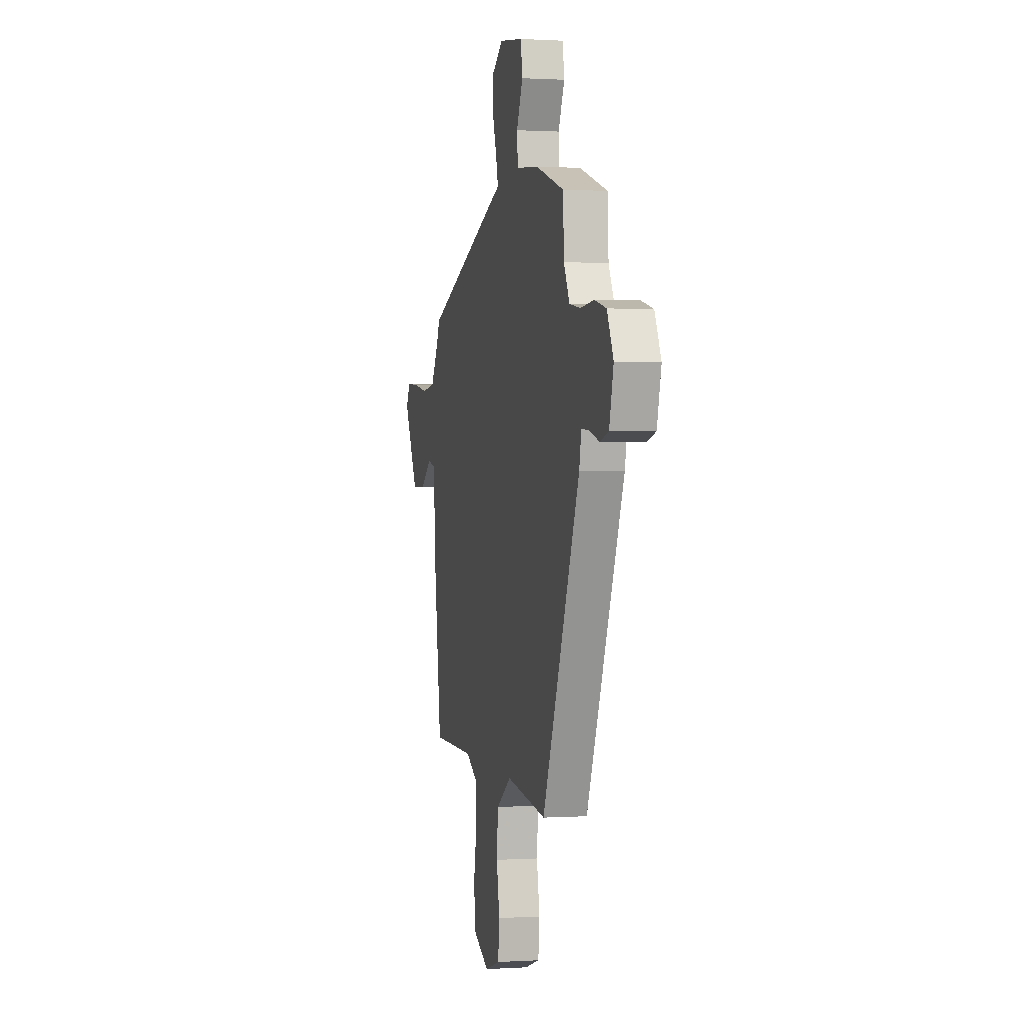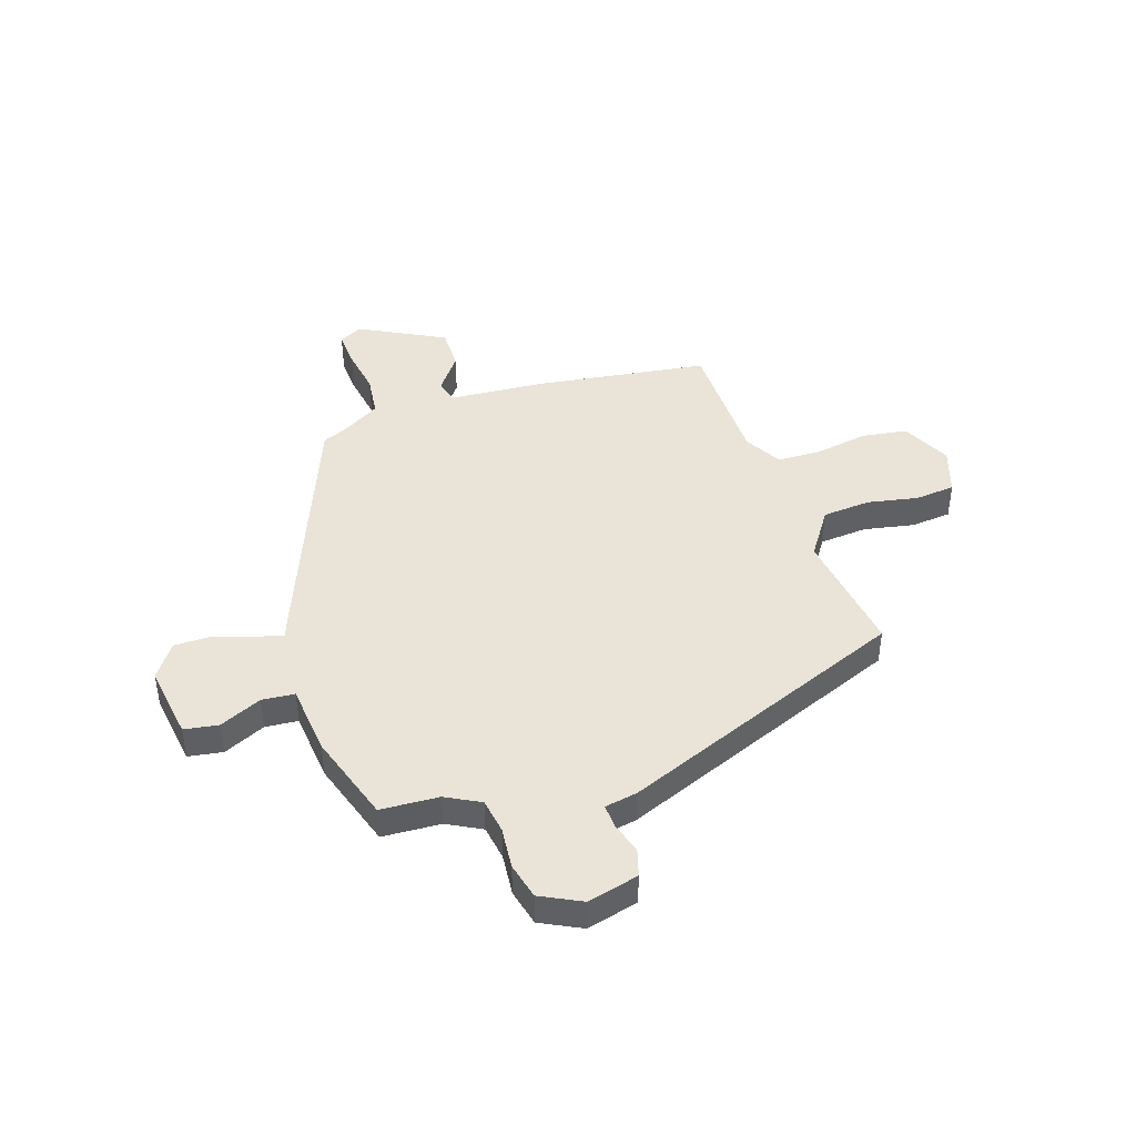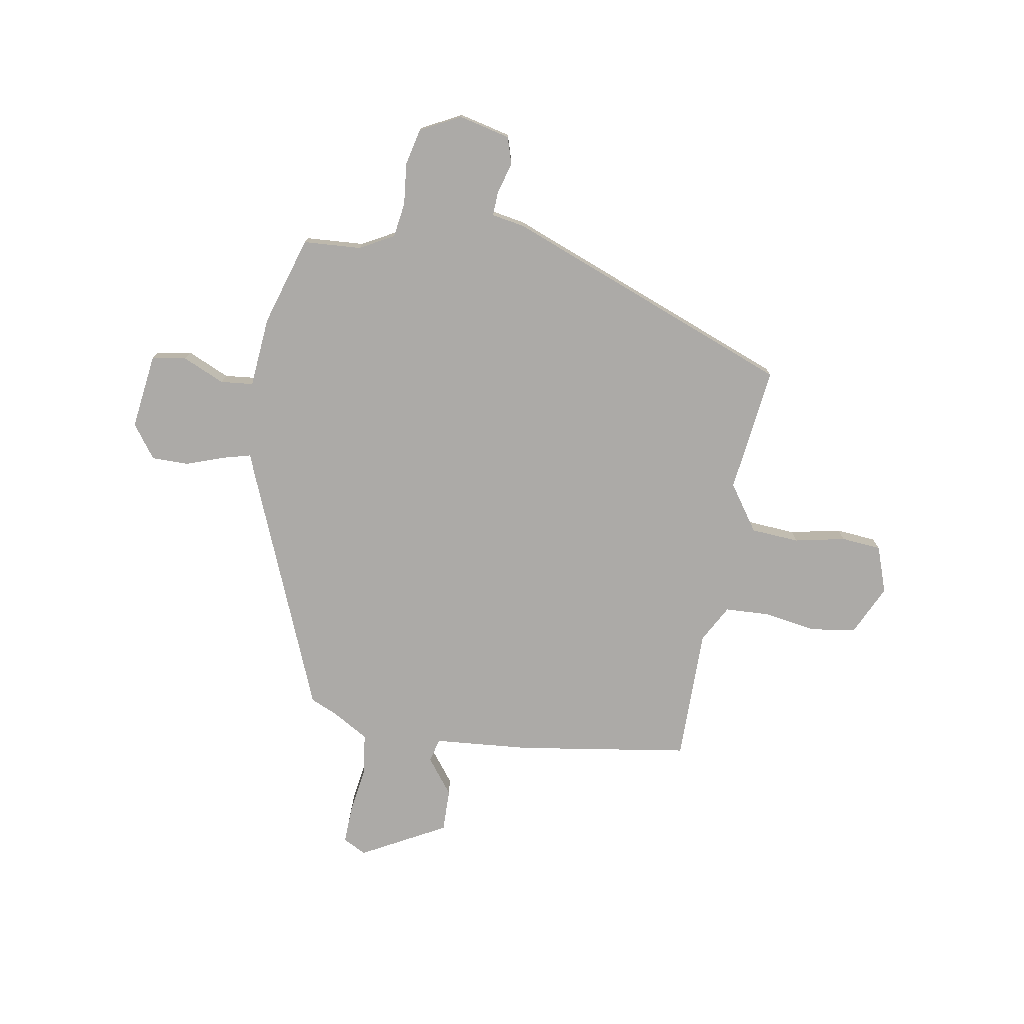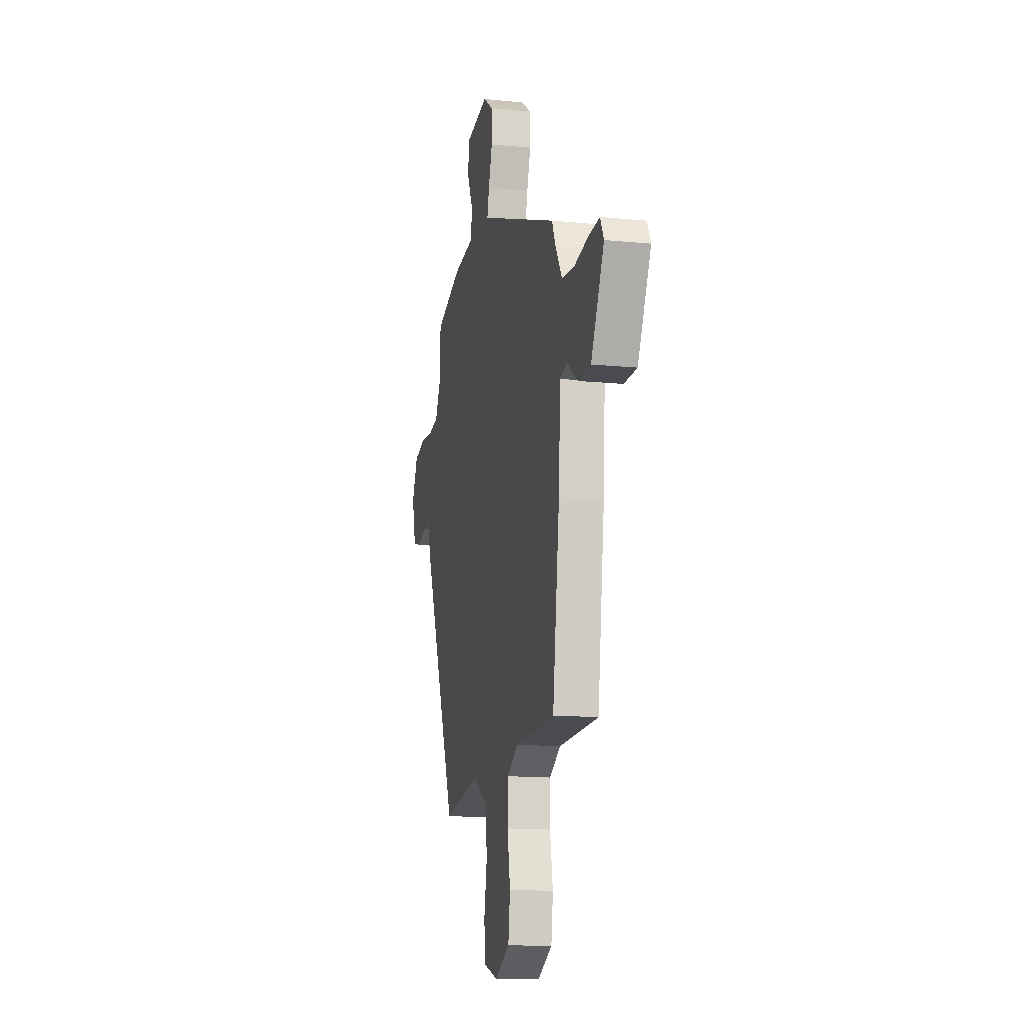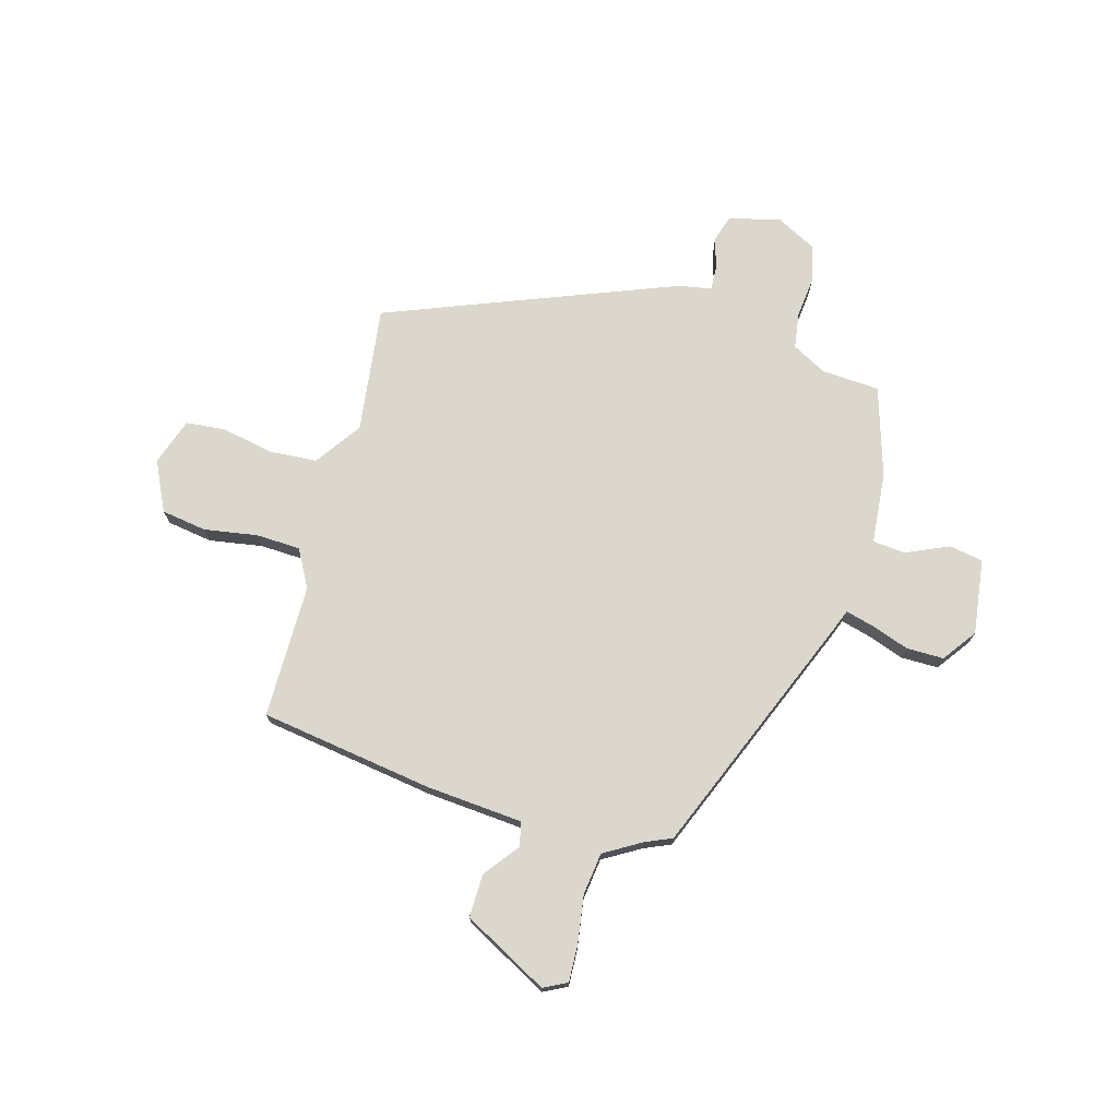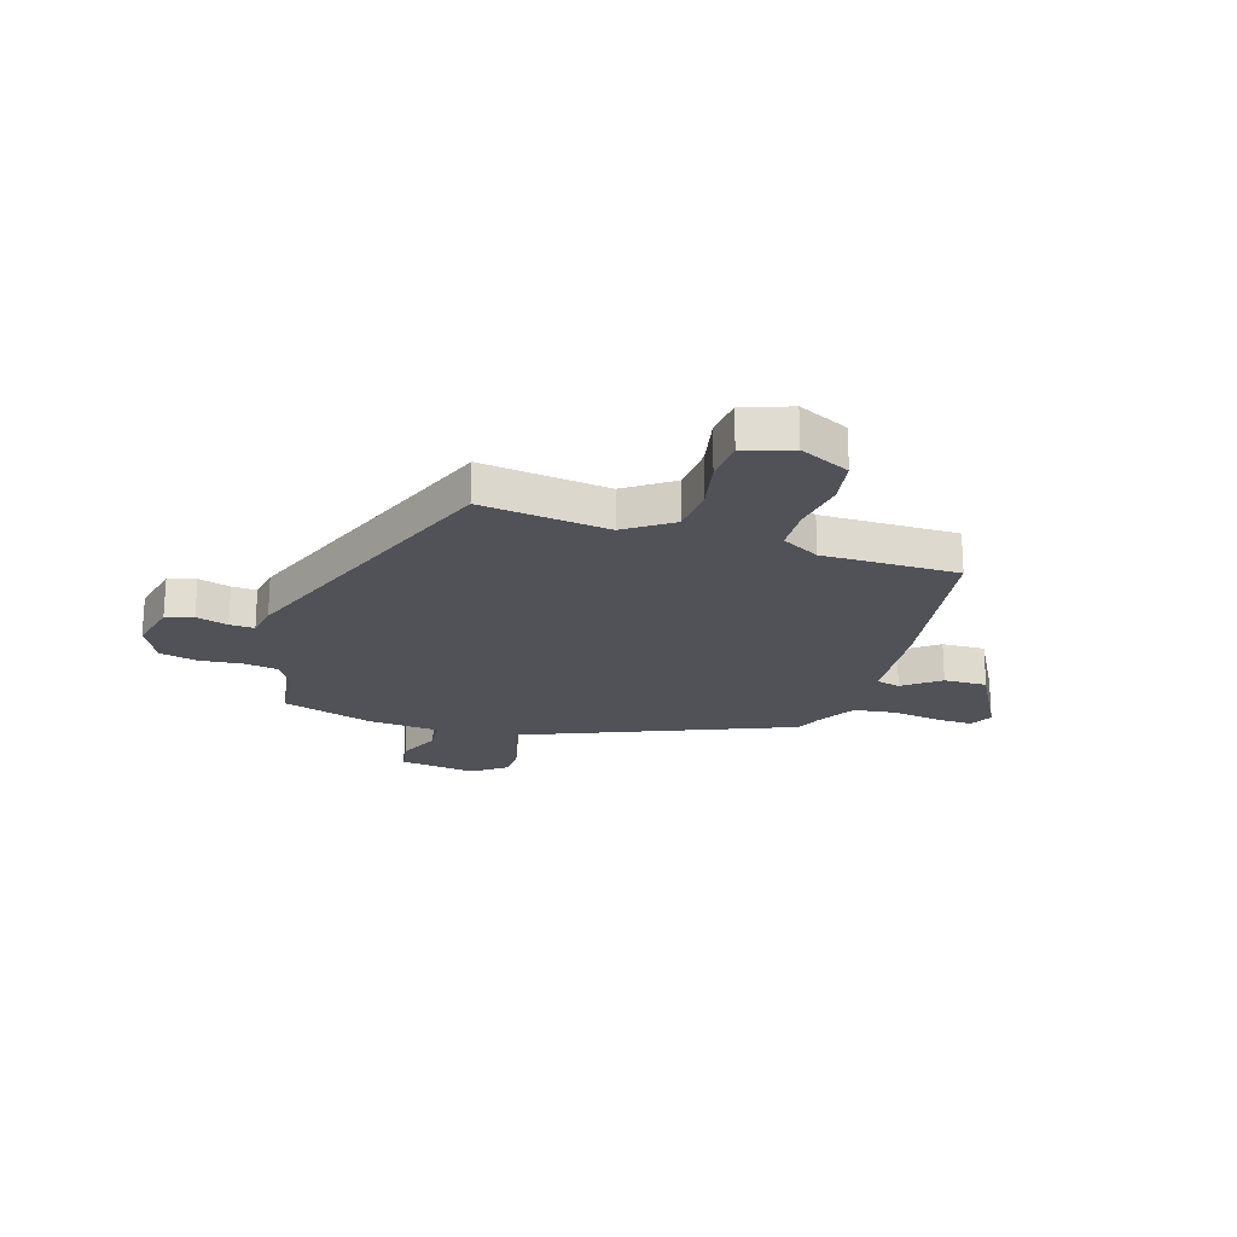
<metadata>
{"format":"obj","ext":"obj","renderer":"f3d","projection":"perspective","resolution":1024,"background":"white","views":[{"elev":0.8,"azim":77.0,"up":"+Z"},{"elev":43.5,"azim":72.1,"up":"+Y"},{"elev":-76.1,"azim":81.3,"up":"+Y"},{"elev":-14.5,"azim":-102.2,"up":"+Z"},{"elev":73.3,"azim":-73.4,"up":"+Y"},{"elev":-21.6,"azim":163.7,"up":"+Y"}]}
</metadata>
<code>
v 0.325 0.07 -0.5
v 0.087 0.07 -0.466
v -0.001 0.07 -0.525
v -0.009 0.07 -0.616
v 0.009 0.07 -0.712
v 0.001 0.07 -0.788
v -0.088 0.07 -0.817
v -0.181 0.07 -0.771
v -0.193 0.07 -0.685
v -0.175 0.07 -0.585
v -0.177 0.07 -0.501
v -0.247 0.07 -0.461
v -0.5 0.07 -0.457
v -0.544 0.07 -0.13
v -0.556 0.07 0.053
v -0.601 0.07 0.065
v -0.669 0.07 0.015
v -0.75 0.07 0.015
v -0.833 0.07 0.176
v -0.81 0.07 0.22
v -0.74 0.07 0.216
v -0.651 0.07 0.201
v -0.571 0.07 0.21
v -0.528 0.07 0.28
v -0.506 0.07 0.329
v -0.037 0.07 0.511
v -0.001 0.07 0.524
v -0.014 0.07 0.577
v -0.038 0.07 0.65
v -0.037 0.07 0.72
v 0.027 0.07 0.765
v 0.169 0.07 0.744
v 0.179 0.07 0.679
v 0.142 0.07 0.6
v 0.147 0.07 0.538
v 0.281 0.07 0.524
v 0.449 0.07 0.469
v 0.454 0.07 0.359
v 0.488 0.07 0.294
v 0.554 0.07 0.283
v 0.633 0.07 0.29
v 0.702 0.07 0.273
v 0.74 0.07 0.196
v 0.715 0.07 0.099
v 0.664 0.07 0.084
v 0.605 0.07 0.102
v 0.559 0.07 0.105
v 0.547 0.07 0.043
v 0.325 0 -0.5
v 0.087 0 -0.466
v -0.001 0 -0.525
v -0.009 0 -0.616
v 0.009 0 -0.712
v 0.001 0 -0.788
v -0.088 0 -0.817
v -0.181 0 -0.771
v -0.193 0 -0.685
v -0.175 0 -0.585
v -0.177 0 -0.501
v -0.247 0 -0.461
v -0.5 0 -0.457
v -0.544 0 -0.13
v -0.556 0 0.053
v -0.601 0 0.065
v -0.669 0 0.015
v -0.75 0 0.015
v -0.833 0 0.176
v -0.81 0 0.22
v -0.74 0 0.216
v -0.651 0 0.201
v -0.571 0 0.21
v -0.528 0 0.28
v -0.506 0 0.329
v -0.037 0 0.511
v -0.001 0 0.524
v -0.014 0 0.577
v -0.038 0 0.65
v -0.037 0 0.72
v 0.027 0 0.765
v 0.169 0 0.744
v 0.179 0 0.679
v 0.142 0 0.6
v 0.147 0 0.538
v 0.281 0 0.524
v 0.449 0 0.469
v 0.454 0 0.359
v 0.488 0 0.294
v 0.554 0 0.283
v 0.633 0 0.29
v 0.702 0 0.273
v 0.74 0 0.196
v 0.715 0 0.099
v 0.664 0 0.084
v 0.605 0 0.102
v 0.559 0 0.105
v 0.547 0 0.043
f 47 48 1 2
f 43 44 45 46
f 43 46 47
f 40 41 42 43
f 39 40 43 47
f 38 39 47 2
f 35 36 37 38
f 31 32 33 34
f 31 34 35
f 28 29 30 31
f 27 28 31 35
f 24 25 26 27
f 23 24 27 35
f 19 20 21 22
f 19 22 23
f 16 17 18 19
f 15 16 19 23
f 12 13 14 15
f 11 12 15 23
f 7 8 9 10
f 7 10 11
f 4 5 6 7
f 3 4 7 11
f 11 23 35 38
f 2 3 11 38
f 50 49 96 95
f 94 93 92 91
f 95 94 91
f 91 90 89 88
f 95 91 88 87
f 50 95 87 86
f 86 85 84 83
f 82 81 80 79
f 83 82 79
f 79 78 77 76
f 83 79 76 75
f 75 74 73 72
f 83 75 72 71
f 70 69 68 67
f 71 70 67
f 67 66 65 64
f 71 67 64 63
f 63 62 61 60
f 71 63 60 59
f 58 57 56 55
f 59 58 55
f 55 54 53 52
f 59 55 52 51
f 86 83 71 59
f 86 59 51 50
f 1 49 50 2
f 2 50 51 3
f 3 51 52 4
f 4 52 53 5
f 5 53 54 6
f 6 54 55 7
f 7 55 56 8
f 8 56 57 9
f 9 57 58 10
f 10 58 59 11
f 11 59 60 12
f 12 60 61 13
f 13 61 62 14
f 14 62 63 15
f 15 63 64 16
f 16 64 65 17
f 17 65 66 18
f 18 66 67 19
f 19 67 68 20
f 20 68 69 21
f 21 69 70 22
f 22 70 71 23
f 23 71 72 24
f 24 72 73 25
f 25 73 74 26
f 26 74 75 27
f 27 75 76 28
f 28 76 77 29
f 29 77 78 30
f 30 78 79 31
f 31 79 80 32
f 32 80 81 33
f 33 81 82 34
f 34 82 83 35
f 35 83 84 36
f 36 84 85 37
f 37 85 86 38
f 38 86 87 39
f 39 87 88 40
f 40 88 89 41
f 41 89 90 42
f 42 90 91 43
f 43 91 92 44
f 44 92 93 45
f 45 93 94 46
f 46 94 95 47
f 47 95 96 48
f 48 96 49 1

</code>
